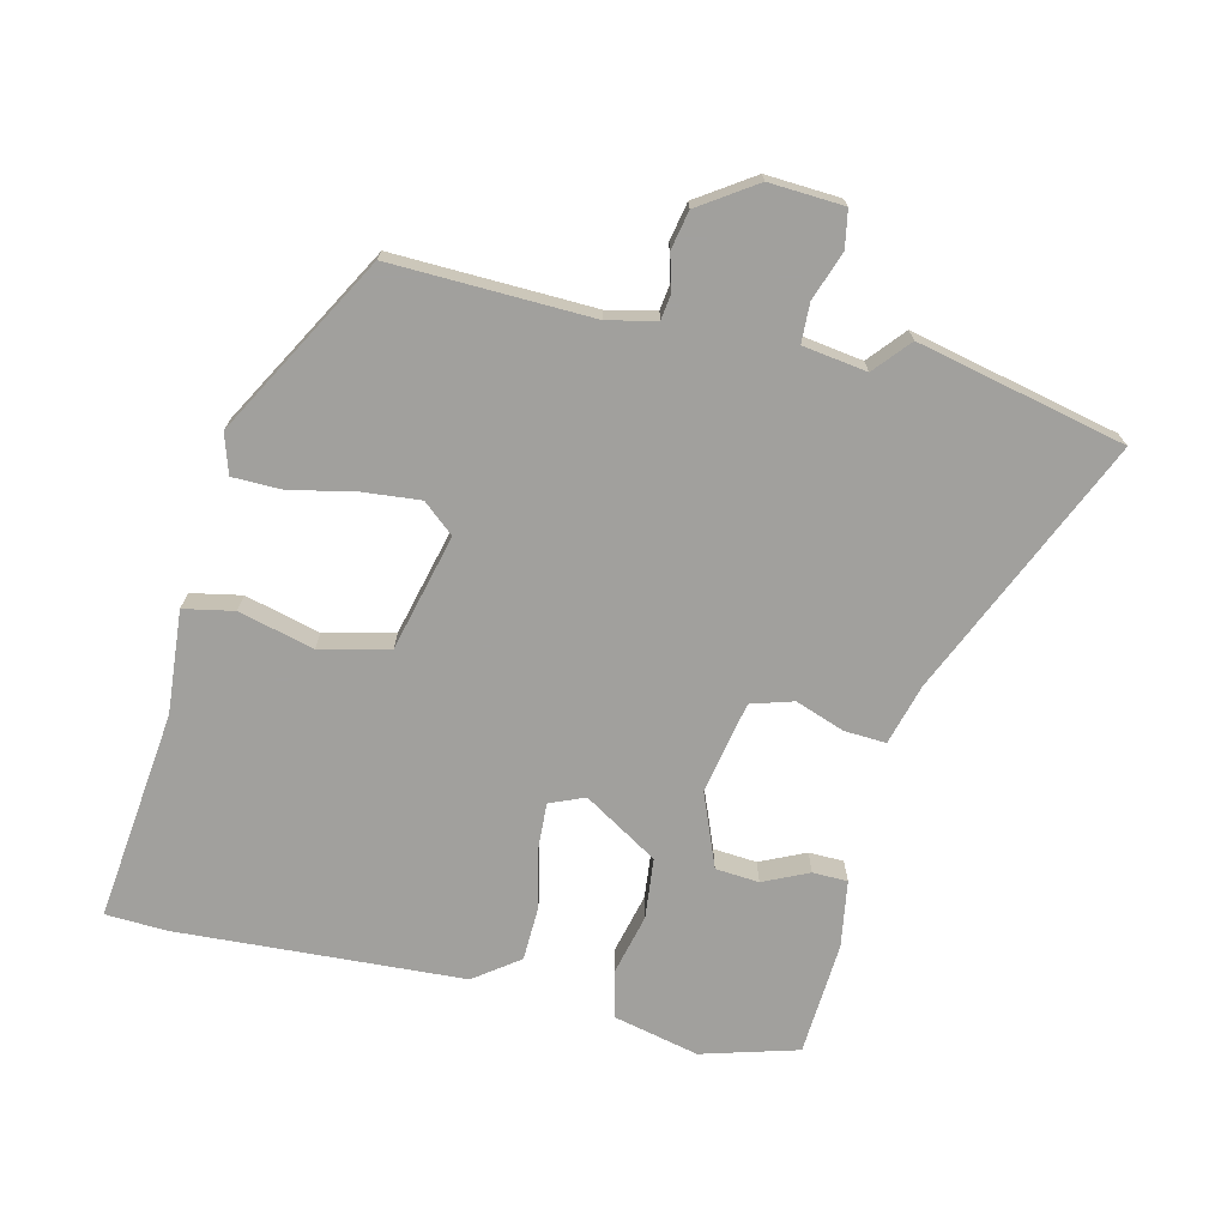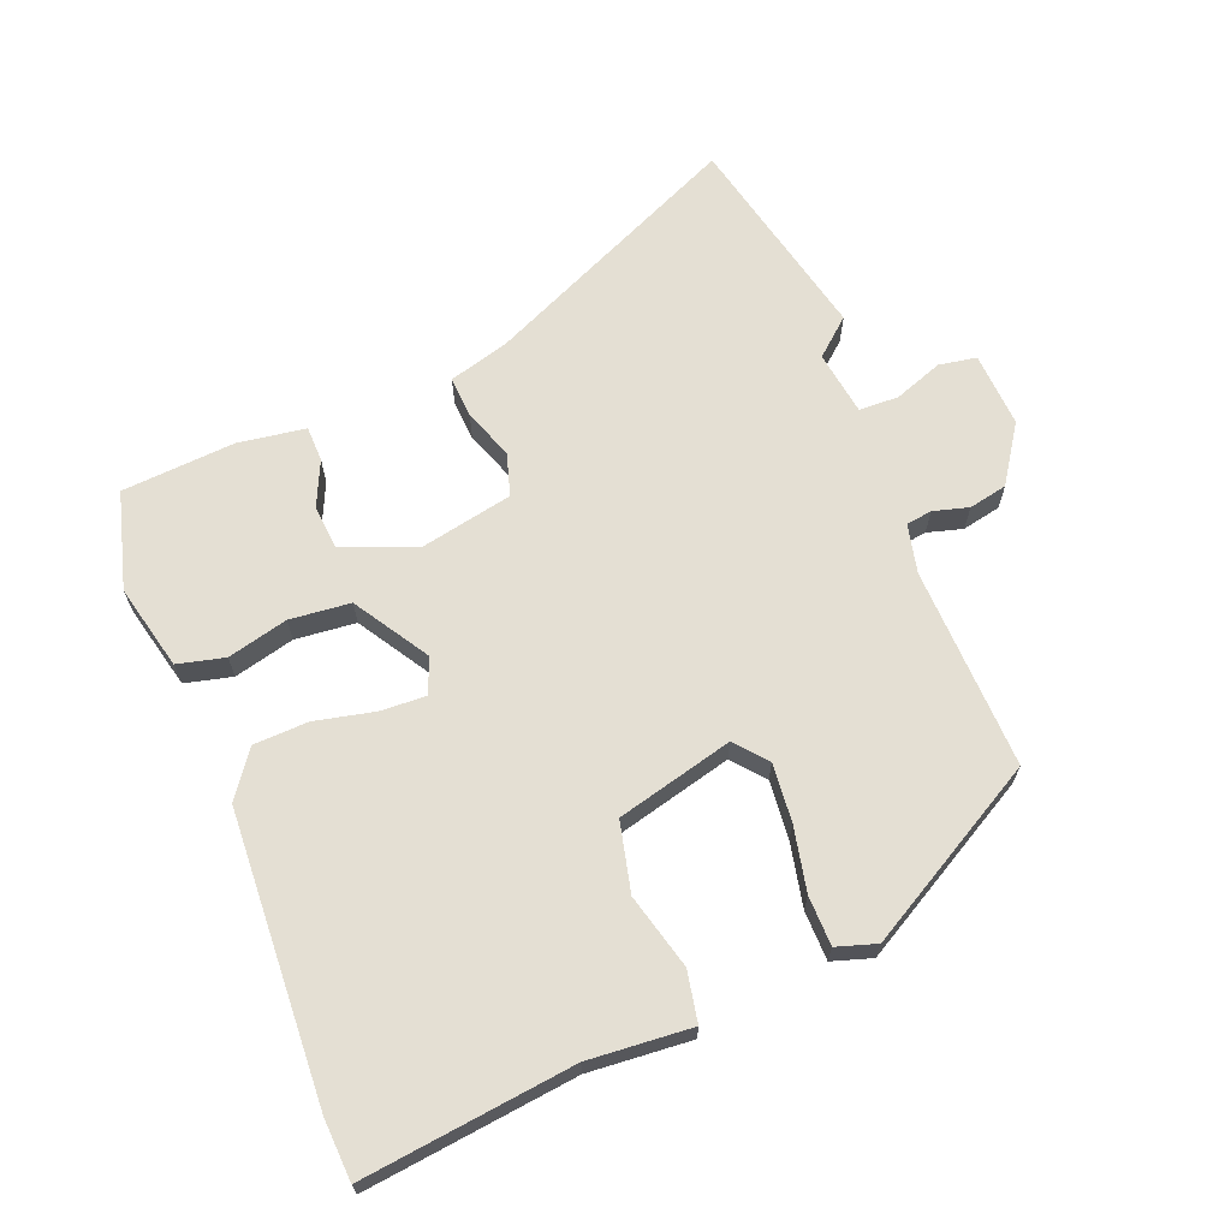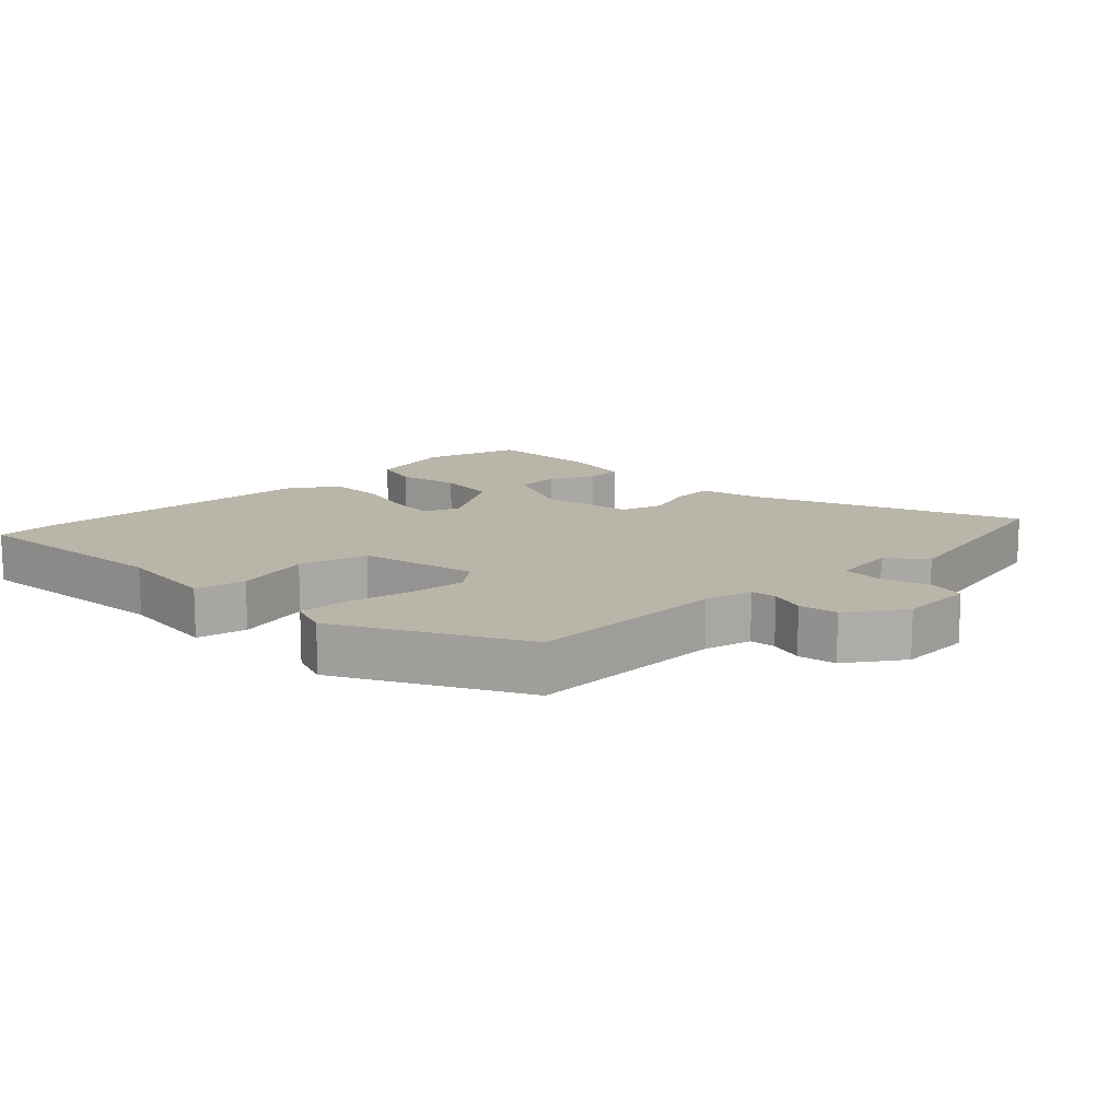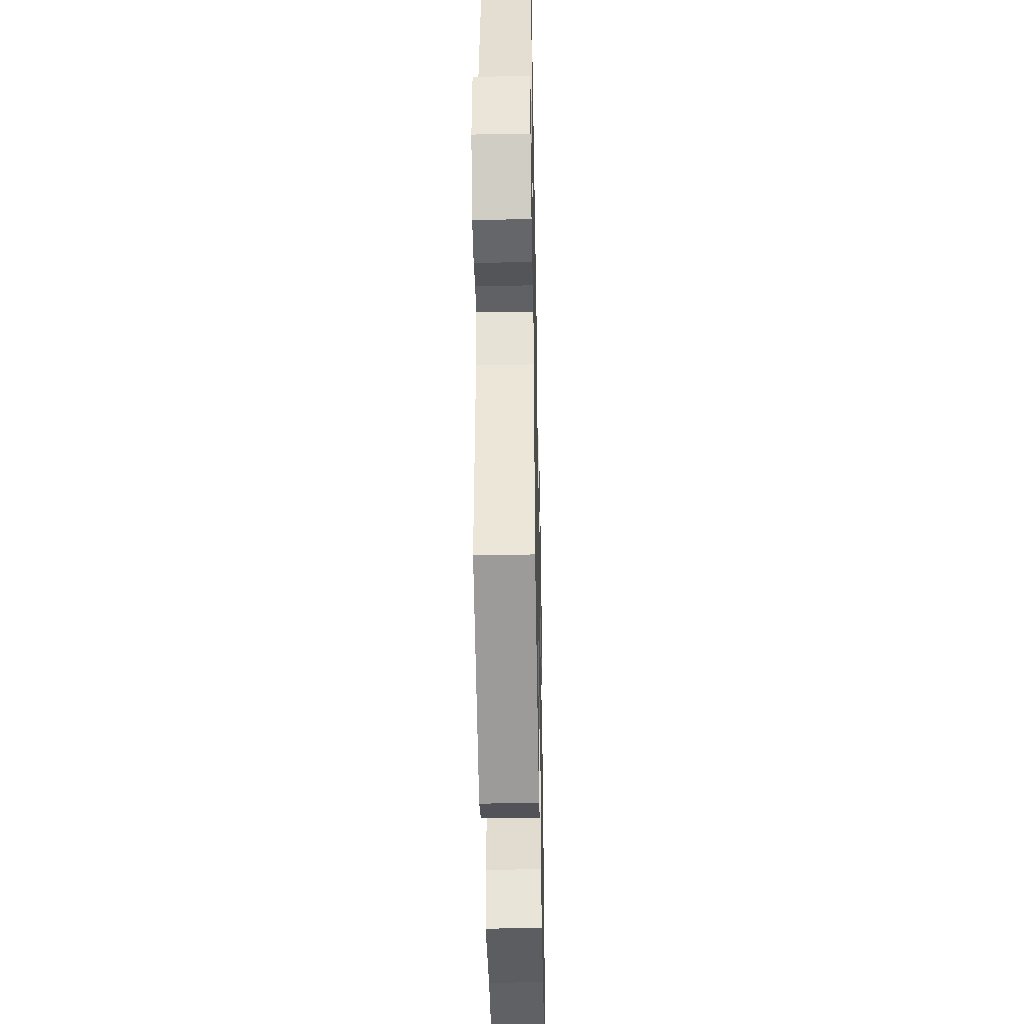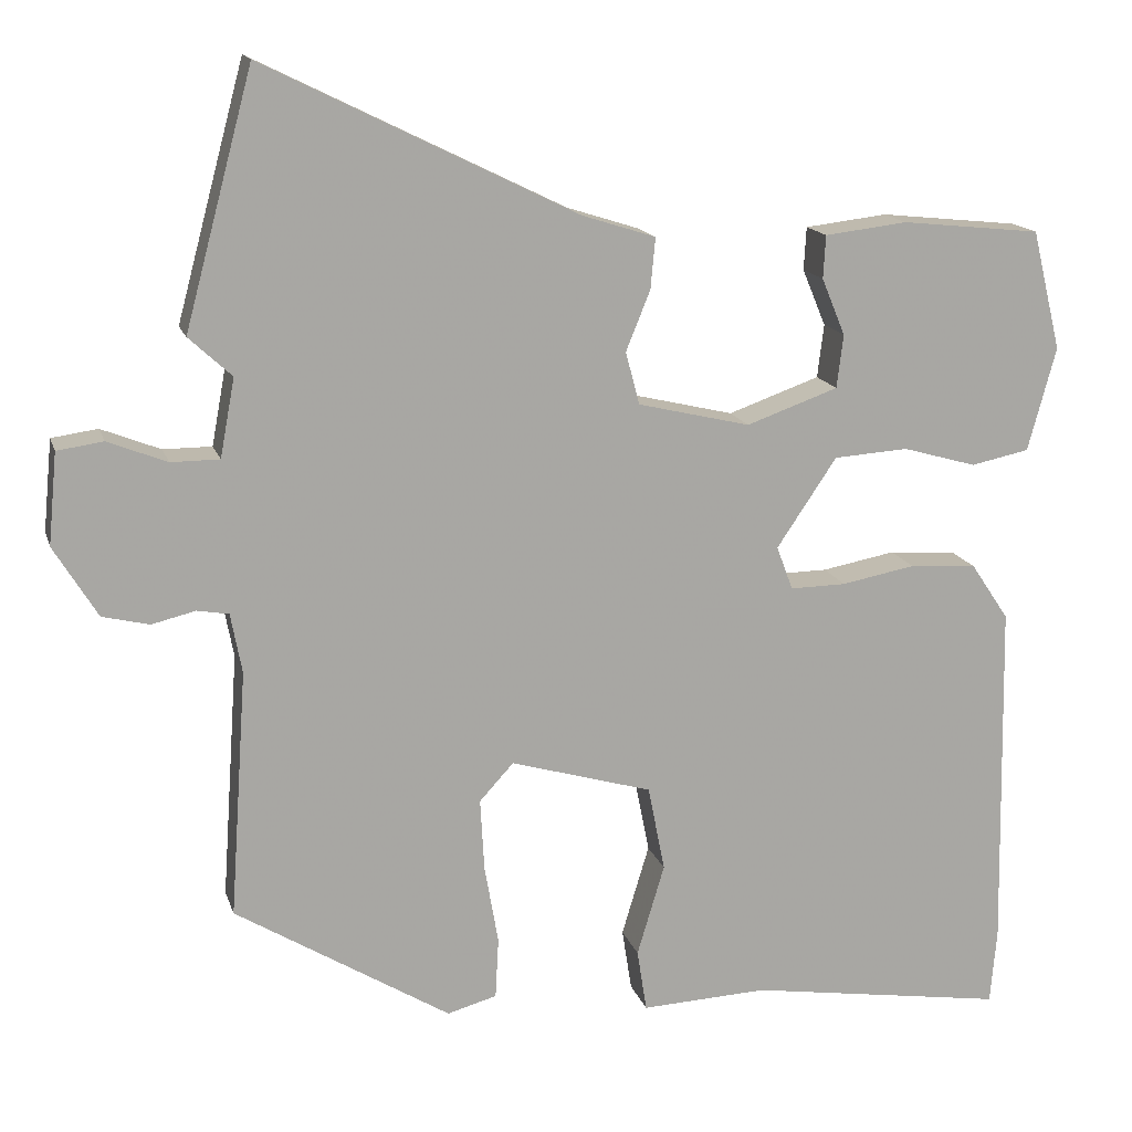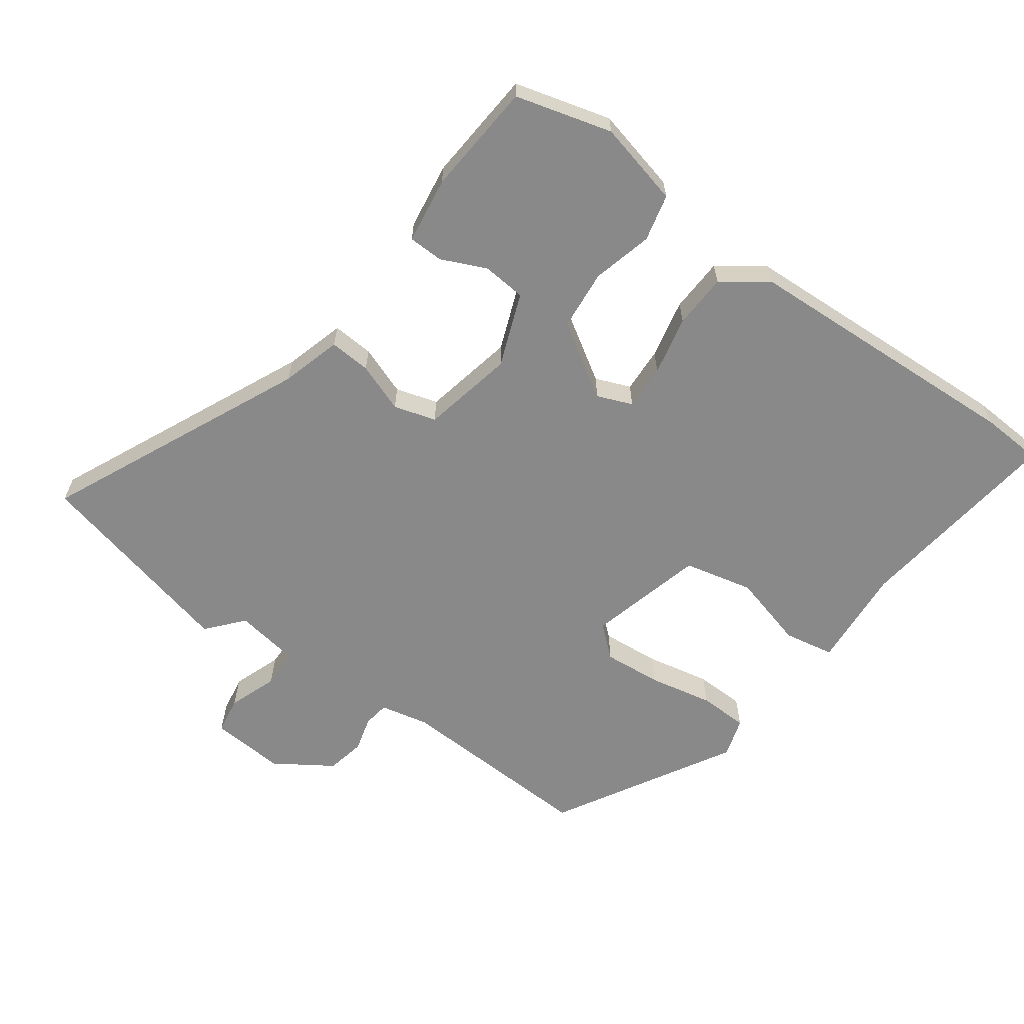
<metadata>
{"format":"obj","ext":"obj","renderer":"f3d","projection":"perspective","resolution":1024,"background":"white","views":[{"elev":-71.7,"azim":-101.2,"up":"+Y"},{"elev":66.8,"azim":160.3,"up":"+Y"},{"elev":13.6,"azim":-131.2,"up":"+Y"},{"elev":-38.3,"azim":-88.8,"up":"+Z"},{"elev":15.2,"azim":-14.8,"up":"+Z"},{"elev":-63.0,"azim":55.7,"up":"+Y"}]}
</metadata>
<code>
v -0.54 0.07 0.351
v -0.456 0.07 0.664
v -0.07 0.07 0.474
v 0.021 0.07 0.445
v 0.015 0.07 0.382
v -0.015 0.07 0.308
v 0.002 0.07 0.243
v 0.141 0.07 0.21
v 0.254 0.07 0.25
v 0.262 0.07 0.316
v 0.233 0.07 0.386
v 0.236 0.07 0.439
v 0.338 0.07 0.451
v 0.51 0.07 0.433
v 0.546 0.07 0.285
v 0.511 0.07 0.157
v 0.439 0.07 0.142
v 0.348 0.07 0.168
v 0.256 0.07 0.162
v 0.182 0.07 0.052
v 0.202 0.07 -0.002
v 0.271 0.07 -0.001
v 0.362 0.07 0.016
v 0.445 0.07 0.01
v 0.492 0.07 -0.06
v 0.5 0.07 -0.496
v 0.492 0.07 -0.589
v 0.173 0.07 -0.54
v 0.017 0.07 -0.547
v 0.005 0.07 -0.47
v 0.039 0.07 -0.357
v 0.018 0.07 -0.251
v -0.157 0.07 -0.2
v -0.199 0.07 -0.246
v -0.194 0.07 -0.335
v -0.177 0.07 -0.433
v -0.181 0.07 -0.508
v -0.242 0.07 -0.525
v -0.508 0.07 -0.362
v -0.487 0.07 -0.057
v -0.501 0.07 0.017
v -0.54 0.07 0.024
v -0.594 0.07 0.011
v -0.652 0.07 0.025
v -0.706 0.07 0.113
v -0.695 0.07 0.226
v -0.638 0.07 0.234
v -0.565 0.07 0.205
v -0.505 0.07 0.205
v -0.487 0.07 0.302
v -0.54 0 0.351
v -0.456 0 0.664
v -0.07 0 0.474
v 0.021 0 0.445
v 0.015 0 0.382
v -0.015 0 0.308
v 0.002 0 0.243
v 0.141 0 0.21
v 0.254 0 0.25
v 0.262 0 0.316
v 0.233 0 0.386
v 0.236 0 0.439
v 0.338 0 0.451
v 0.51 0 0.433
v 0.546 0 0.285
v 0.511 0 0.157
v 0.439 0 0.142
v 0.348 0 0.168
v 0.256 0 0.162
v 0.182 0 0.052
v 0.202 0 -0.002
v 0.271 0 -0.001
v 0.362 0 0.016
v 0.445 0 0.01
v 0.492 0 -0.06
v 0.5 0 -0.496
v 0.492 0 -0.589
v 0.173 0 -0.54
v 0.017 0 -0.547
v 0.005 0 -0.47
v 0.039 0 -0.357
v 0.018 0 -0.251
v -0.157 0 -0.2
v -0.199 0 -0.246
v -0.194 0 -0.335
v -0.177 0 -0.433
v -0.181 0 -0.508
v -0.242 0 -0.525
v -0.508 0 -0.362
v -0.487 0 -0.057
v -0.501 0 0.017
v -0.54 0 0.024
v -0.594 0 0.011
v -0.652 0 0.025
v -0.706 0 0.113
v -0.695 0 0.226
v -0.638 0 0.234
v -0.565 0 0.205
v -0.505 0 0.205
v -0.487 0 0.302
f 46 47 48
f 45 46 48
f 44 45 48
f 43 44 48
f 42 43 48
f 41 42 48 49
f 40 41 49 50
f 38 39 40
f 37 38 40
f 36 37 40
f 35 36 40
f 34 35 40 50
f 28 29 30 31
f 28 31 32
f 27 28 32
f 26 27 32
f 25 26 32
f 24 25 32
f 23 24 32
f 22 23 32
f 21 22 32 33
f 16 17 18
f 15 16 18
f 14 15 18
f 13 14 18
f 12 13 18
f 11 12 18
f 10 11 18
f 9 10 18 19
f 8 9 19 20
f 3 4 5 6
f 3 6 7
f 2 3 7
f 1 2 7
f 50 1 7
f 50 7 8
f 34 50 8
f 33 34 8
f 20 21 33
f 8 20 33
f 98 97 96
f 98 96 95
f 98 95 94
f 98 94 93
f 98 93 92
f 99 98 92 91
f 100 99 91 90
f 90 89 88
f 90 88 87
f 90 87 86
f 90 86 85
f 100 90 85 84
f 81 80 79 78
f 82 81 78
f 82 78 77
f 82 77 76
f 82 76 75
f 82 75 74
f 82 74 73
f 82 73 72
f 83 82 72 71
f 68 67 66
f 68 66 65
f 68 65 64
f 68 64 63
f 68 63 62
f 68 62 61
f 68 61 60
f 69 68 60 59
f 70 69 59 58
f 56 55 54 53
f 57 56 53
f 57 53 52
f 57 52 51
f 57 51 100
f 58 57 100
f 58 100 84
f 58 84 83
f 83 71 70
f 83 70 58
f 1 51 52 2
f 2 52 53 3
f 3 53 54 4
f 4 54 55 5
f 5 55 56 6
f 6 56 57 7
f 7 57 58 8
f 8 58 59 9
f 9 59 60 10
f 10 60 61 11
f 11 61 62 12
f 12 62 63 13
f 13 63 64 14
f 14 64 65 15
f 15 65 66 16
f 16 66 67 17
f 17 67 68 18
f 18 68 69 19
f 19 69 70 20
f 20 70 71 21
f 21 71 72 22
f 22 72 73 23
f 23 73 74 24
f 24 74 75 25
f 25 75 76 26
f 26 76 77 27
f 27 77 78 28
f 28 78 79 29
f 29 79 80 30
f 30 80 81 31
f 31 81 82 32
f 32 82 83 33
f 33 83 84 34
f 34 84 85 35
f 35 85 86 36
f 36 86 87 37
f 37 87 88 38
f 38 88 89 39
f 39 89 90 40
f 40 90 91 41
f 41 91 92 42
f 42 92 93 43
f 43 93 94 44
f 44 94 95 45
f 45 95 96 46
f 46 96 97 47
f 47 97 98 48
f 48 98 99 49
f 49 99 100 50
f 50 100 51 1

</code>
